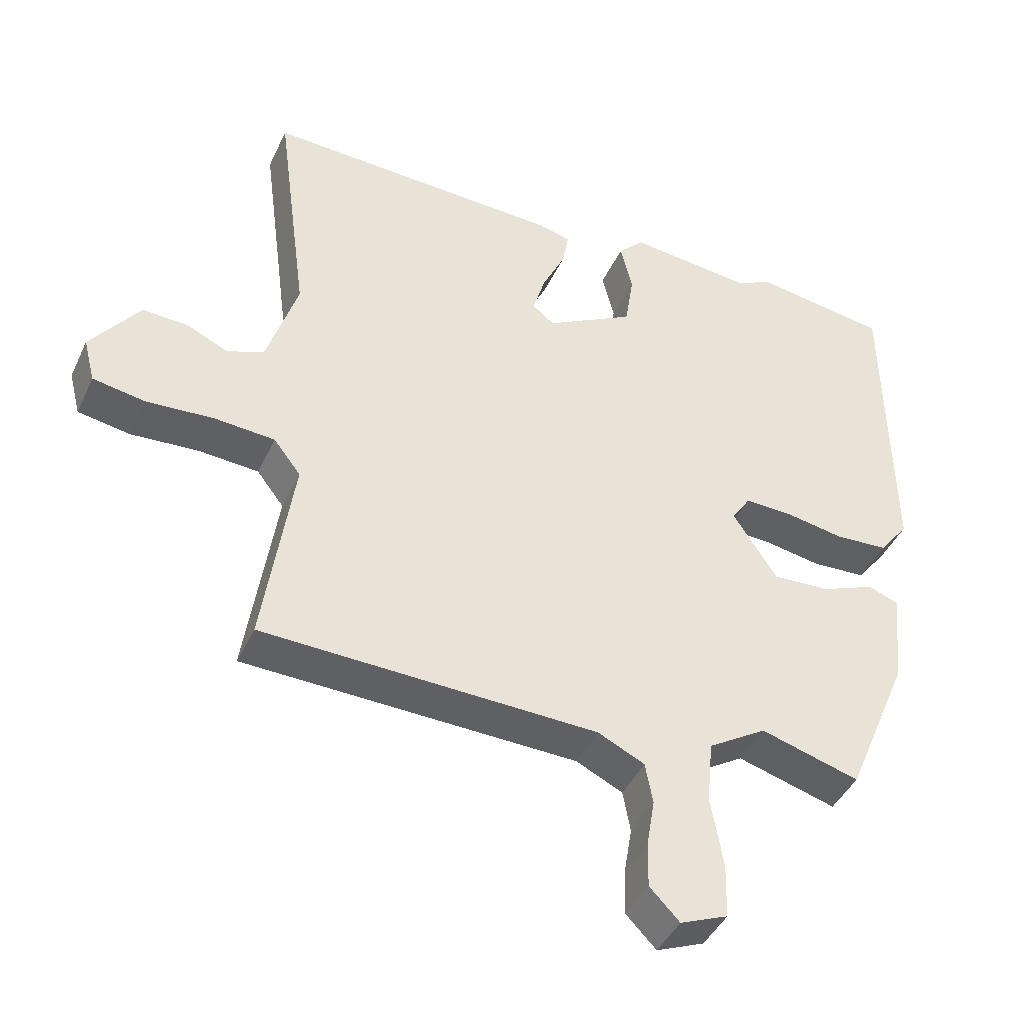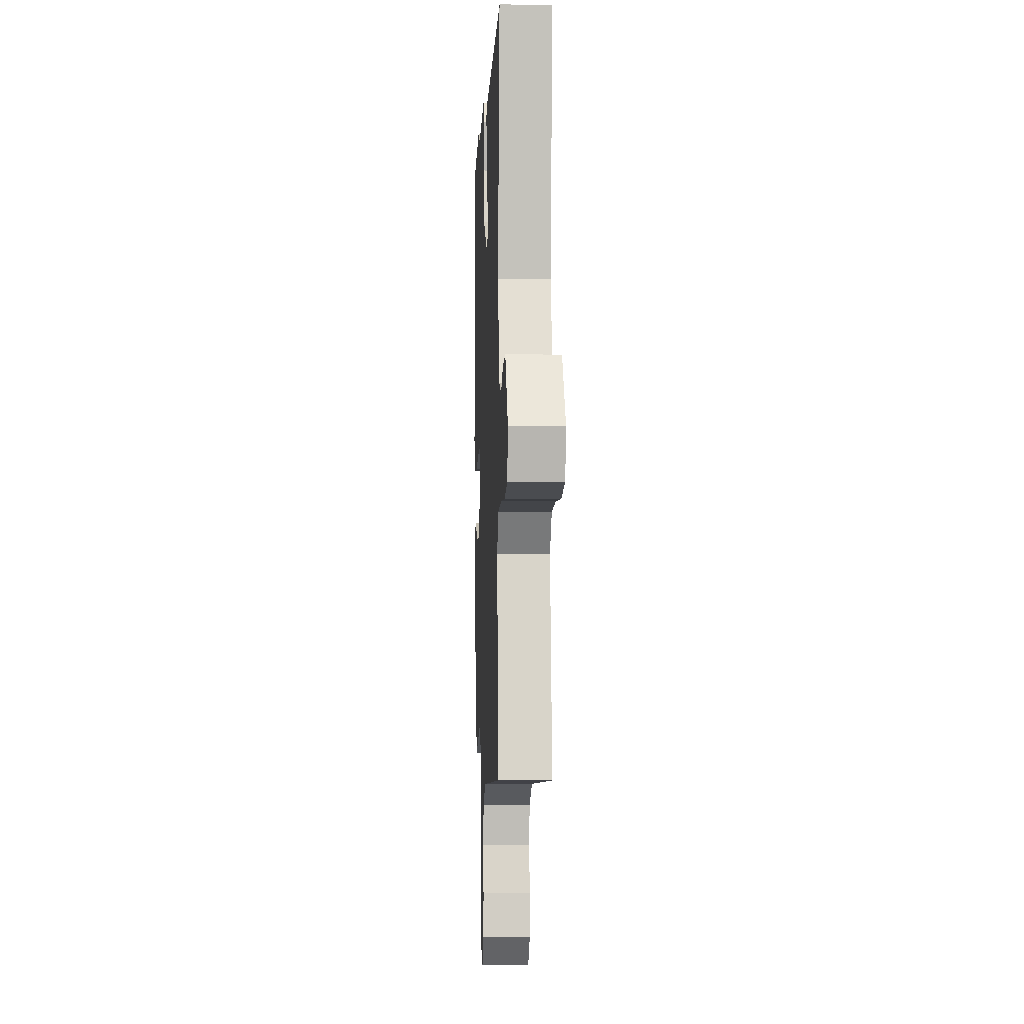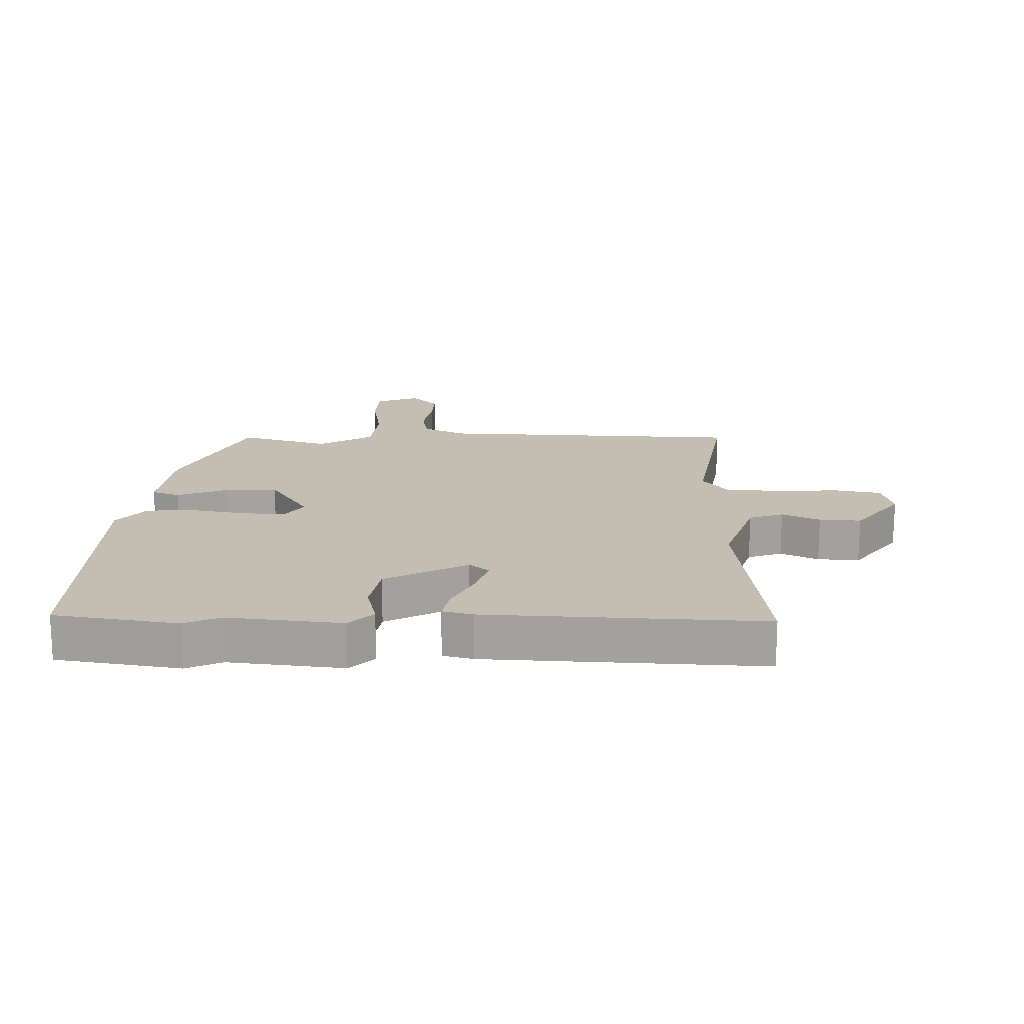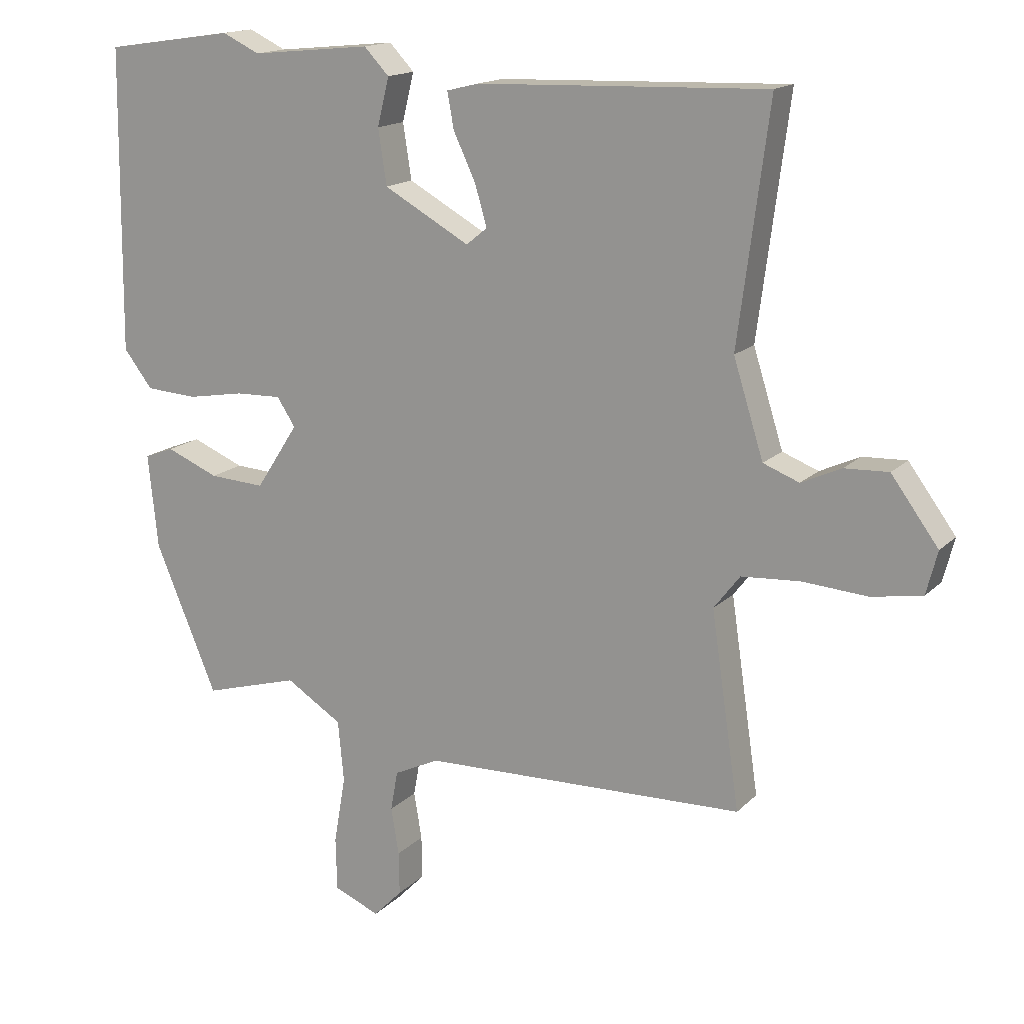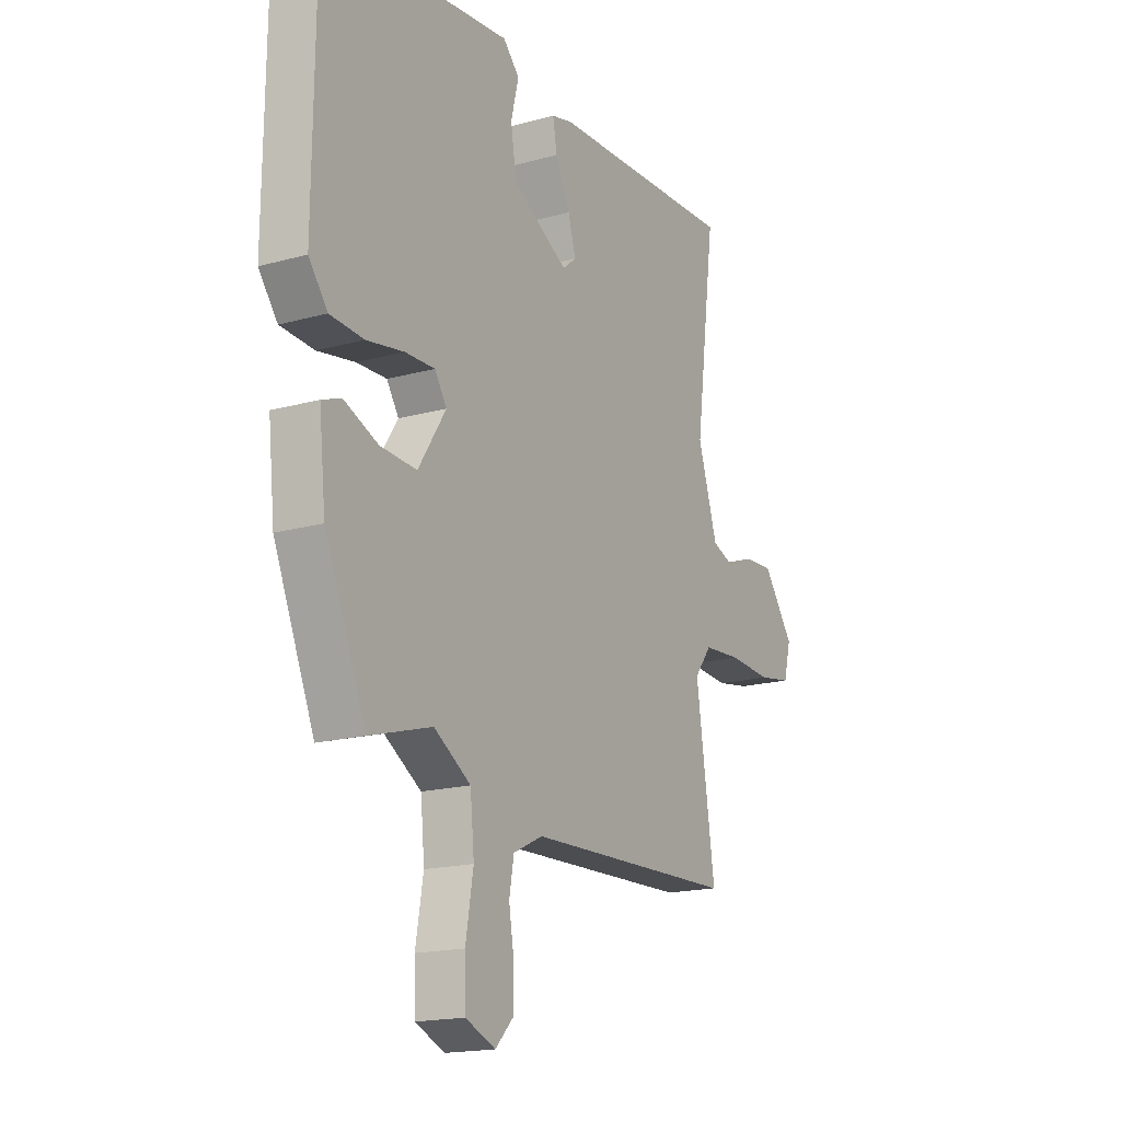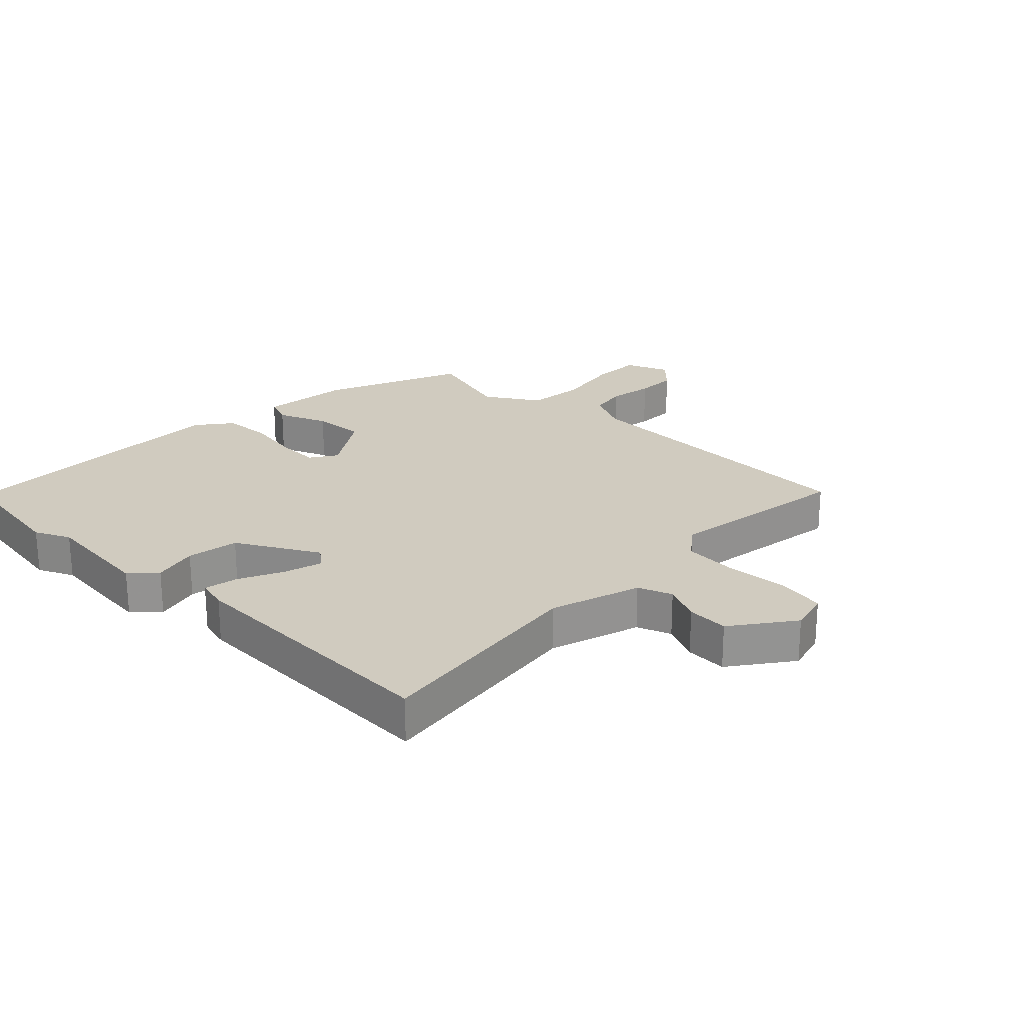
<metadata>
{"format":"obj","ext":"obj","renderer":"f3d","projection":"perspective","resolution":1024,"background":"white","views":[{"elev":-43.1,"azim":156.3,"up":"+Z"},{"elev":-5.1,"azim":87.4,"up":"+Z"},{"elev":17.2,"azim":1.9,"up":"+Y"},{"elev":15.8,"azim":28.2,"up":"+Z"},{"elev":-17.3,"azim":-61.0,"up":"+Z"},{"elev":23.7,"azim":44.2,"up":"+Y"}]}
</metadata>
<code>
v 0.532 0.07 0.487
v 0.485 0.07 0.128
v 0.531 0.07 -0.018
v 0.586 0.07 -0.039
v 0.647 0.07 -0.011
v 0.714 0.07 -0.008
v 0.786 0.07 -0.106
v 0.769 0.07 -0.172
v 0.692 0.07 -0.185
v 0.592 0.07 -0.178
v 0.503 0.07 -0.184
v 0.463 0.07 -0.236
v 0.507 0.07 -0.534
v 0.013 0.07 -0.548
v -0.056 0.07 -0.581
v -0.067 0.07 -0.642
v -0.055 0.07 -0.714
v -0.054 0.07 -0.78
v -0.098 0.07 -0.825
v -0.168 0.07 -0.796
v -0.17 0.07 -0.715
v -0.152 0.07 -0.611
v -0.161 0.07 -0.517
v -0.247 0.07 -0.463
v -0.393 0.07 -0.505
v -0.488 0.07 -0.279
v -0.503 0.07 -0.135
v -0.458 0.07 -0.118
v -0.378 0.07 -0.151
v -0.293 0.07 -0.156
v -0.228 0.07 -0.056
v -0.256 0.07 -0.013
v -0.326 0.07 -0.015
v -0.413 0.07 -0.03
v -0.492 0.07 -0.025
v -0.536 0.07 0.032
v -0.531 0.07 0.495
v -0.333 0.07 0.524
v -0.276 0.07 0.497
v -0.093 0.07 0.515
v -0.055 0.07 0.475
v -0.073 0.07 0.402
v -0.06 0.07 0.318
v 0.071 0.07 0.245
v 0.103 0.07 0.271
v 0.085 0.07 0.333
v 0.051 0.07 0.405
v 0.041 0.07 0.46
v 0.09 0.07 0.472
v 0.532 0 0.487
v 0.485 0 0.128
v 0.531 0 -0.018
v 0.586 0 -0.039
v 0.647 0 -0.011
v 0.714 0 -0.008
v 0.786 0 -0.106
v 0.769 0 -0.172
v 0.692 0 -0.185
v 0.592 0 -0.178
v 0.503 0 -0.184
v 0.463 0 -0.236
v 0.507 0 -0.534
v 0.013 0 -0.548
v -0.056 0 -0.581
v -0.067 0 -0.642
v -0.055 0 -0.714
v -0.054 0 -0.78
v -0.098 0 -0.825
v -0.168 0 -0.796
v -0.17 0 -0.715
v -0.152 0 -0.611
v -0.161 0 -0.517
v -0.247 0 -0.463
v -0.393 0 -0.505
v -0.488 0 -0.279
v -0.503 0 -0.135
v -0.458 0 -0.118
v -0.378 0 -0.151
v -0.293 0 -0.156
v -0.228 0 -0.056
v -0.256 0 -0.013
v -0.326 0 -0.015
v -0.413 0 -0.03
v -0.492 0 -0.025
v -0.536 0 0.032
v -0.531 0 0.495
v -0.333 0 0.524
v -0.276 0 0.497
v -0.093 0 0.515
v -0.055 0 0.475
v -0.073 0 0.402
v -0.06 0 0.318
v 0.071 0 0.245
v 0.103 0 0.271
v 0.085 0 0.333
v 0.051 0 0.405
v 0.041 0 0.46
v 0.09 0 0.472
f 49 1 2
f 48 49 2
f 47 48 2
f 46 47 2
f 45 46 2 3
f 44 45 3
f 43 44 3
f 39 40 41 42
f 39 42 43
f 38 39 43
f 37 38 43
f 36 37 43
f 35 36 43
f 34 35 43
f 33 34 43
f 32 33 43
f 31 32 43 3
f 27 28 29
f 26 27 29
f 25 26 29
f 24 25 29
f 23 24 29 30
f 20 21 22
f 19 20 22
f 18 19 22
f 17 18 22
f 16 17 22
f 15 16 22 23
f 31 3 4
f 30 31 4
f 23 30 4
f 15 23 4
f 14 15 4
f 8 9 10
f 7 8 10
f 6 7 10
f 5 6 10
f 4 5 10
f 4 10 11
f 14 4 11 12
f 12 13 14
f 51 50 98
f 51 98 97
f 51 97 96
f 51 96 95
f 52 51 95 94
f 52 94 93
f 52 93 92
f 91 90 89 88
f 92 91 88
f 92 88 87
f 92 87 86
f 92 86 85
f 92 85 84
f 92 84 83
f 92 83 82
f 92 82 81
f 52 92 81 80
f 78 77 76
f 78 76 75
f 78 75 74
f 78 74 73
f 79 78 73 72
f 71 70 69
f 71 69 68
f 71 68 67
f 71 67 66
f 71 66 65
f 72 71 65 64
f 53 52 80
f 53 80 79
f 53 79 72
f 53 72 64
f 53 64 63
f 59 58 57
f 59 57 56
f 59 56 55
f 59 55 54
f 59 54 53
f 60 59 53
f 61 60 53 63
f 63 62 61
f 1 50 51 2
f 2 51 52 3
f 3 52 53 4
f 4 53 54 5
f 5 54 55 6
f 6 55 56 7
f 7 56 57 8
f 8 57 58 9
f 9 58 59 10
f 10 59 60 11
f 11 60 61 12
f 12 61 62 13
f 13 62 63 14
f 14 63 64 15
f 15 64 65 16
f 16 65 66 17
f 17 66 67 18
f 18 67 68 19
f 19 68 69 20
f 20 69 70 21
f 21 70 71 22
f 22 71 72 23
f 23 72 73 24
f 24 73 74 25
f 25 74 75 26
f 26 75 76 27
f 27 76 77 28
f 28 77 78 29
f 29 78 79 30
f 30 79 80 31
f 31 80 81 32
f 32 81 82 33
f 33 82 83 34
f 34 83 84 35
f 35 84 85 36
f 36 85 86 37
f 37 86 87 38
f 38 87 88 39
f 39 88 89 40
f 40 89 90 41
f 41 90 91 42
f 42 91 92 43
f 43 92 93 44
f 44 93 94 45
f 45 94 95 46
f 46 95 96 47
f 47 96 97 48
f 48 97 98 49
f 49 98 50 1

</code>
